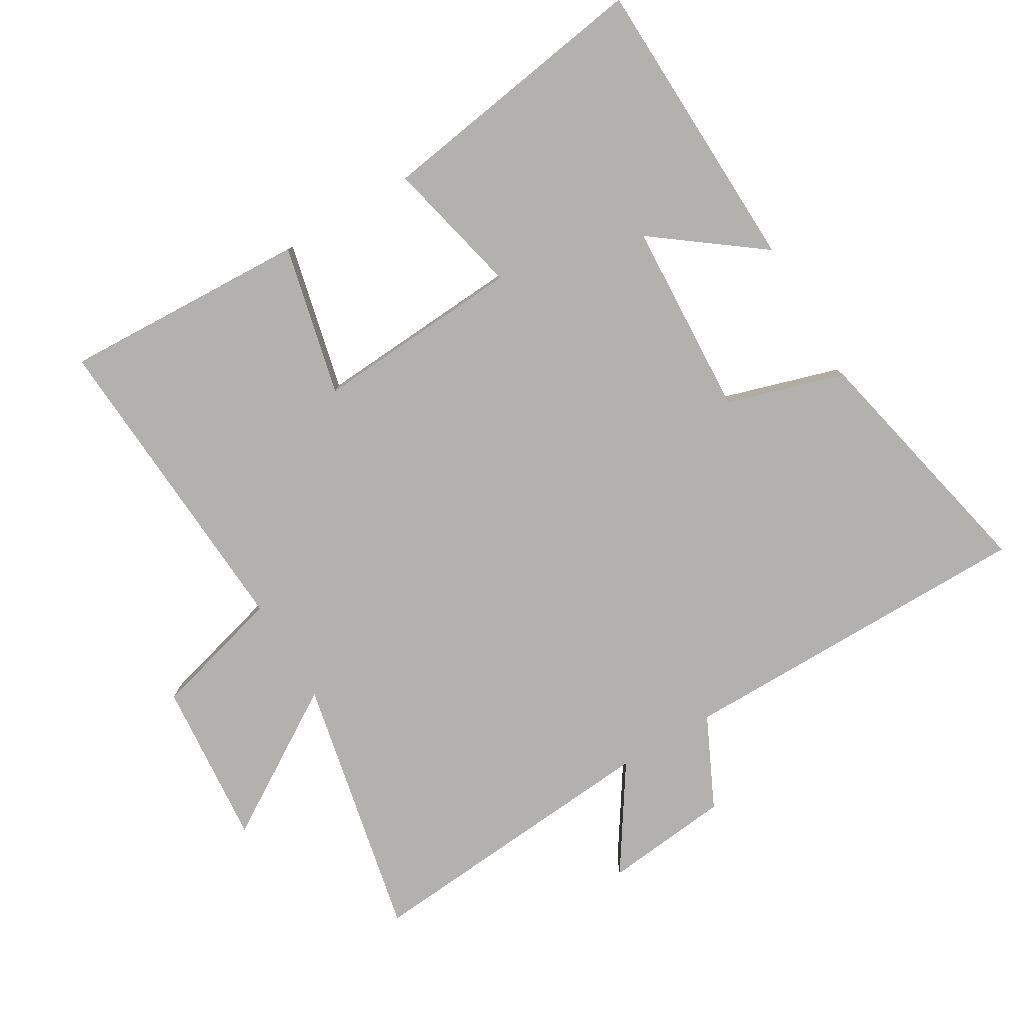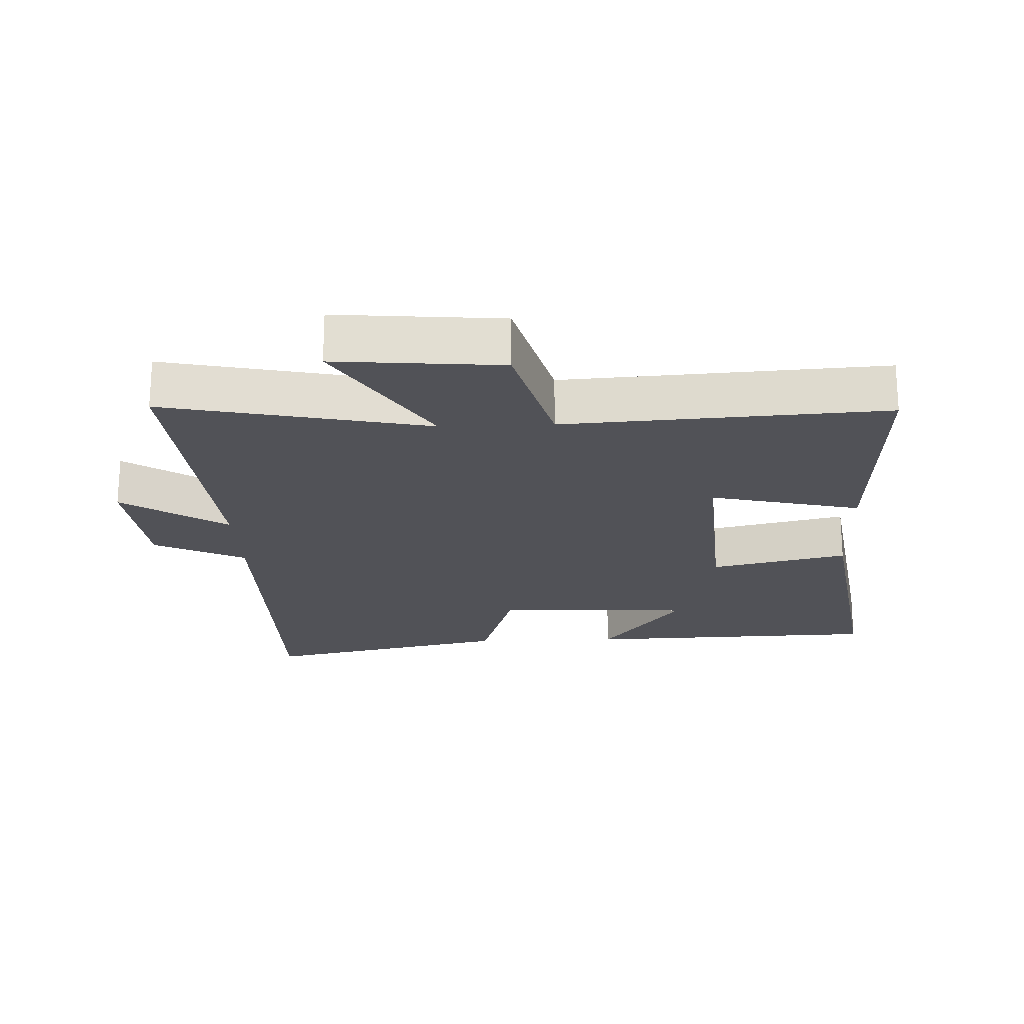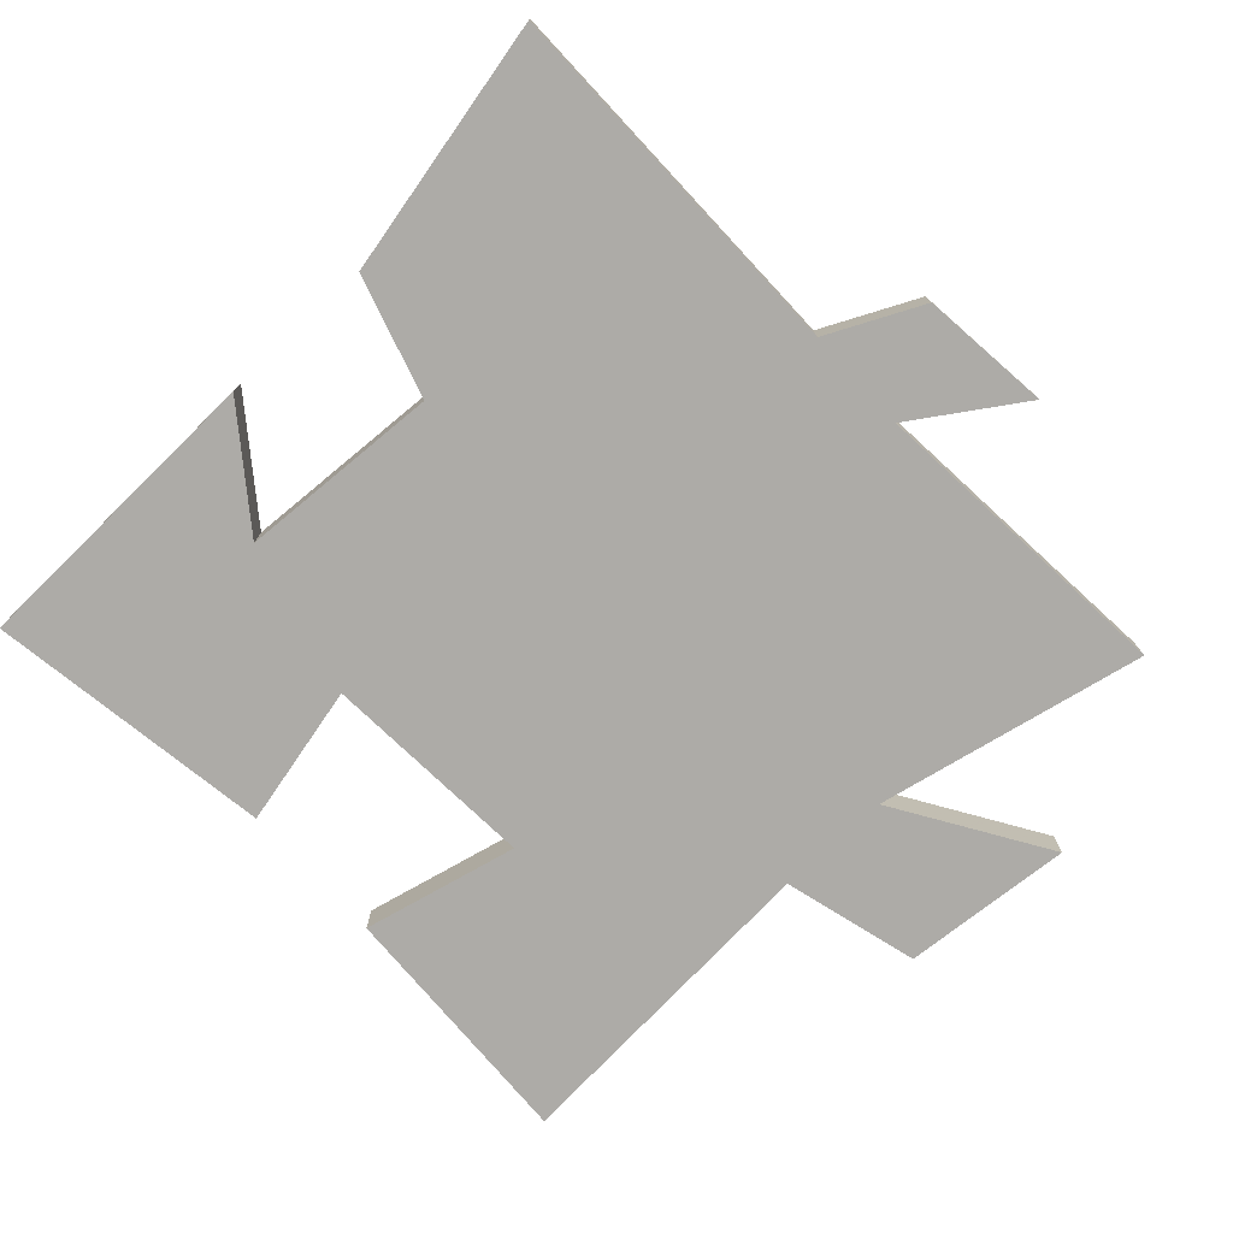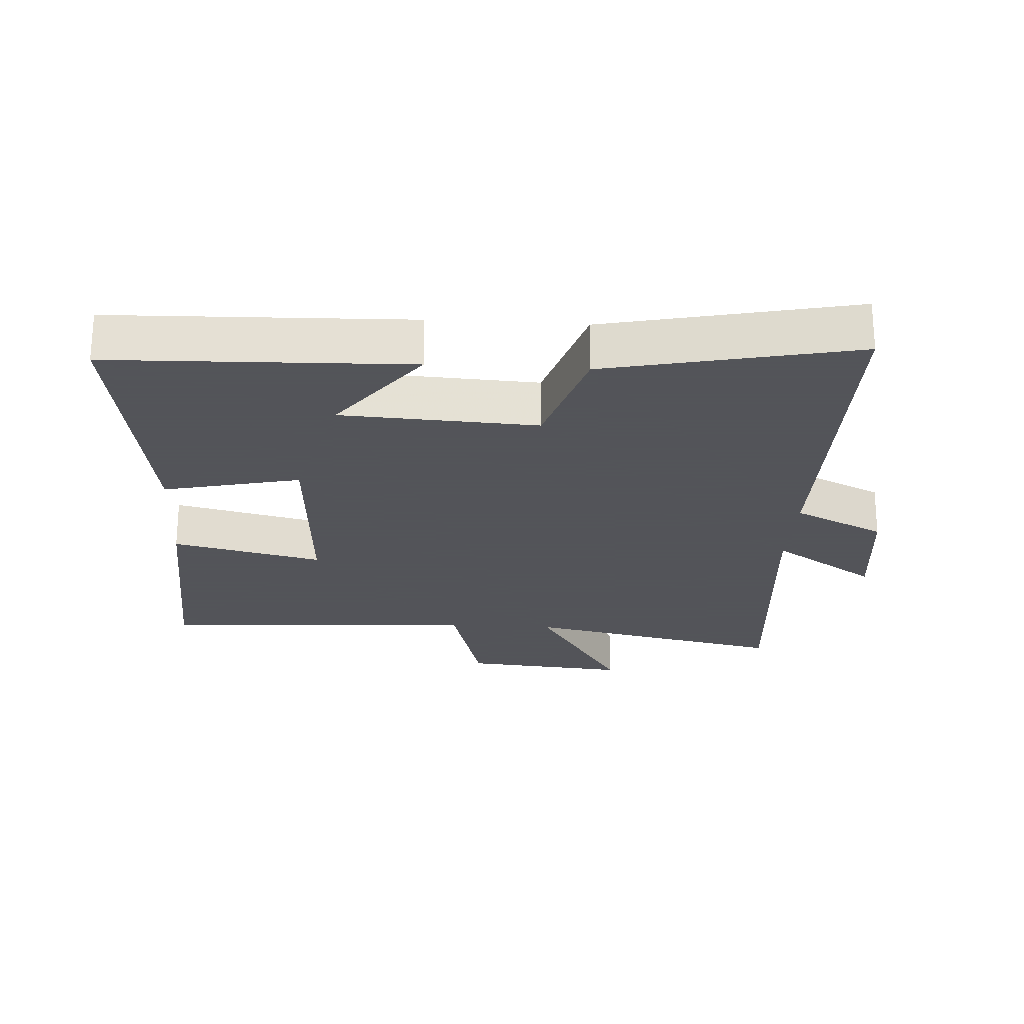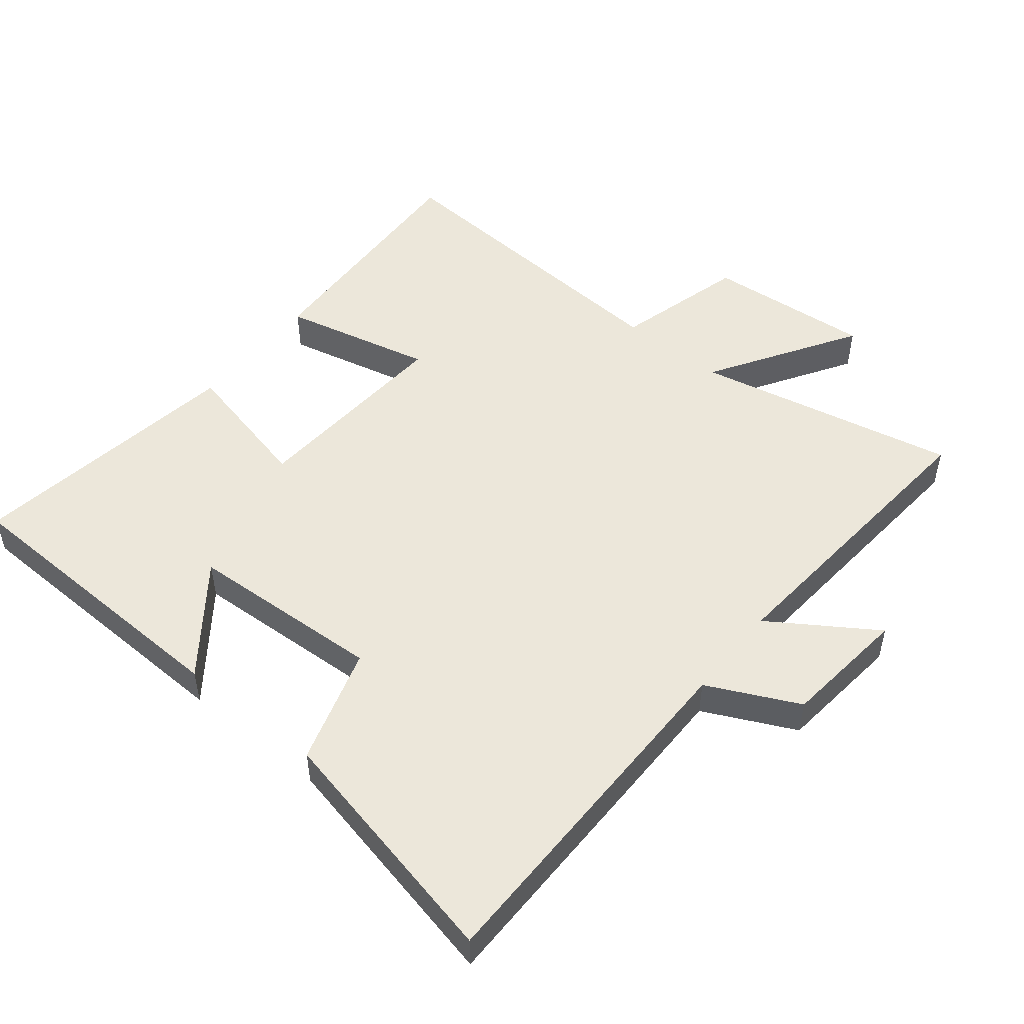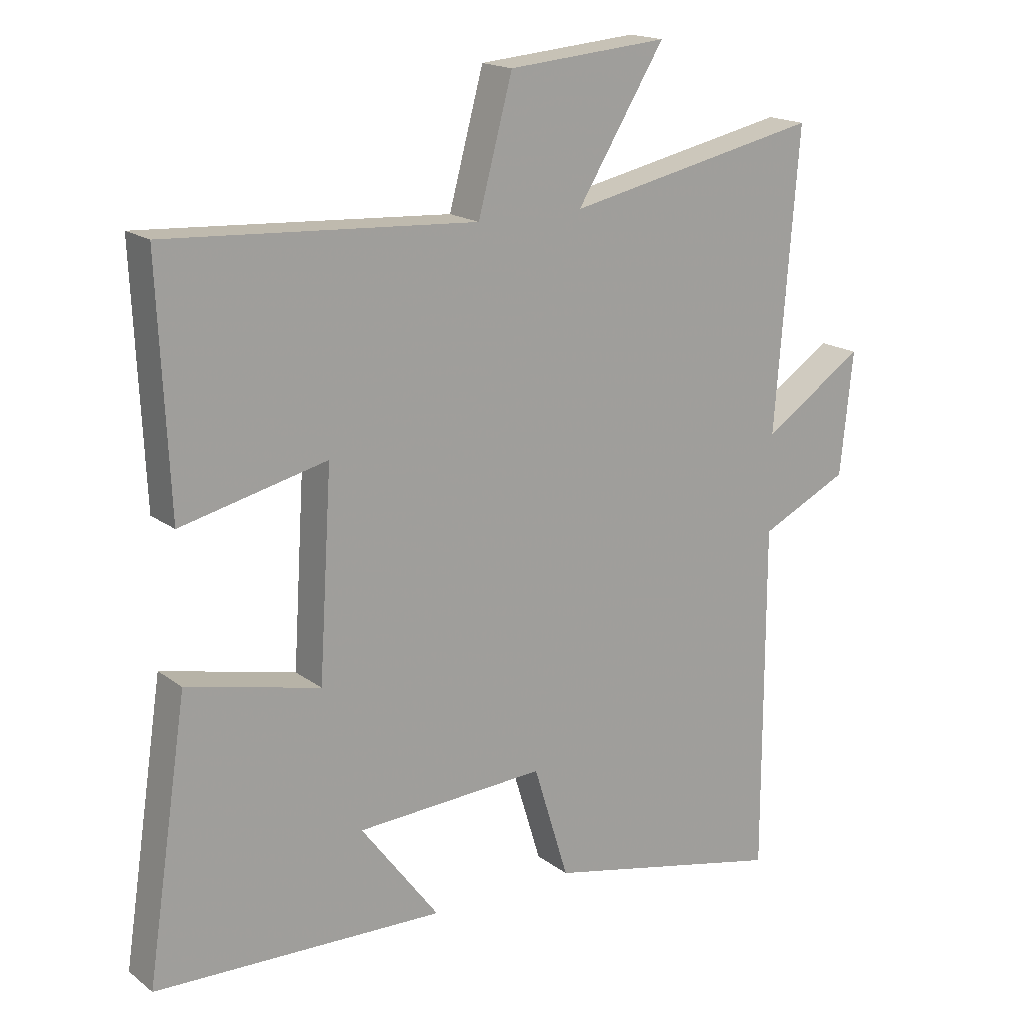
<metadata>
{"format":"obj","ext":"obj","renderer":"f3d","projection":"perspective","resolution":1024,"background":"white","views":[{"elev":-79.3,"azim":120.8,"up":"+Y"},{"elev":-21.4,"azim":2.3,"up":"+Y"},{"elev":-76.4,"azim":-137.2,"up":"+Y"},{"elev":-23.9,"azim":176.5,"up":"+Y"},{"elev":50.8,"azim":-141.0,"up":"+Y"},{"elev":17.4,"azim":145.2,"up":"+Z"}]}
</metadata>
<code>
v -0.537 0.07 0.585
v -0.137 0.07 0.5
v -0.275 0.07 0.722
v -0.023 0.07 0.7
v 0.031 0.07 0.5
v 0.517 0.07 0.53
v 0.5 0.07 0.154
v 0.271 0.07 0.208
v 0.291 0.07 -0.11
v 0.5 0.07 -0.062
v 0.564 0.07 -0.486
v 0.109 0.07 -0.5
v 0.232 0.07 -0.337
v -0.066 0.07 -0.321
v -0.121 0.07 -0.5
v -0.5 0.07 -0.582
v -0.5 0.07 -0.033
v -0.639 0.07 0.034
v -0.659 0.07 0.226
v -0.5 0.07 0.121
v -0.537 0 0.585
v -0.137 0 0.5
v -0.275 0 0.722
v -0.023 0 0.7
v 0.031 0 0.5
v 0.517 0 0.53
v 0.5 0 0.154
v 0.271 0 0.208
v 0.291 0 -0.11
v 0.5 0 -0.062
v 0.564 0 -0.486
v 0.109 0 -0.5
v 0.232 0 -0.337
v -0.066 0 -0.321
v -0.121 0 -0.5
v -0.5 0 -0.582
v -0.5 0 -0.033
v -0.639 0 0.034
v -0.659 0 0.226
v -0.5 0 0.121
f 17 18 19 20
f 14 15 16 17
f 13 14 17 20
f 10 11 12 13
f 9 10 13
f 20 1 2
f 13 20 2
f 9 13 2
f 8 9 2
f 5 6 7 8
f 2 3 4 5
f 2 5 8
f 40 39 38 37
f 37 36 35 34
f 40 37 34 33
f 33 32 31 30
f 33 30 29
f 22 21 40
f 22 40 33
f 22 33 29
f 22 29 28
f 28 27 26 25
f 25 24 23 22
f 28 25 22
f 1 21 22 2
f 2 22 23 3
f 3 23 24 4
f 4 24 25 5
f 5 25 26 6
f 6 26 27 7
f 7 27 28 8
f 8 28 29 9
f 9 29 30 10
f 10 30 31 11
f 11 31 32 12
f 12 32 33 13
f 13 33 34 14
f 14 34 35 15
f 15 35 36 16
f 16 36 37 17
f 17 37 38 18
f 18 38 39 19
f 19 39 40 20
f 20 40 21 1

</code>
